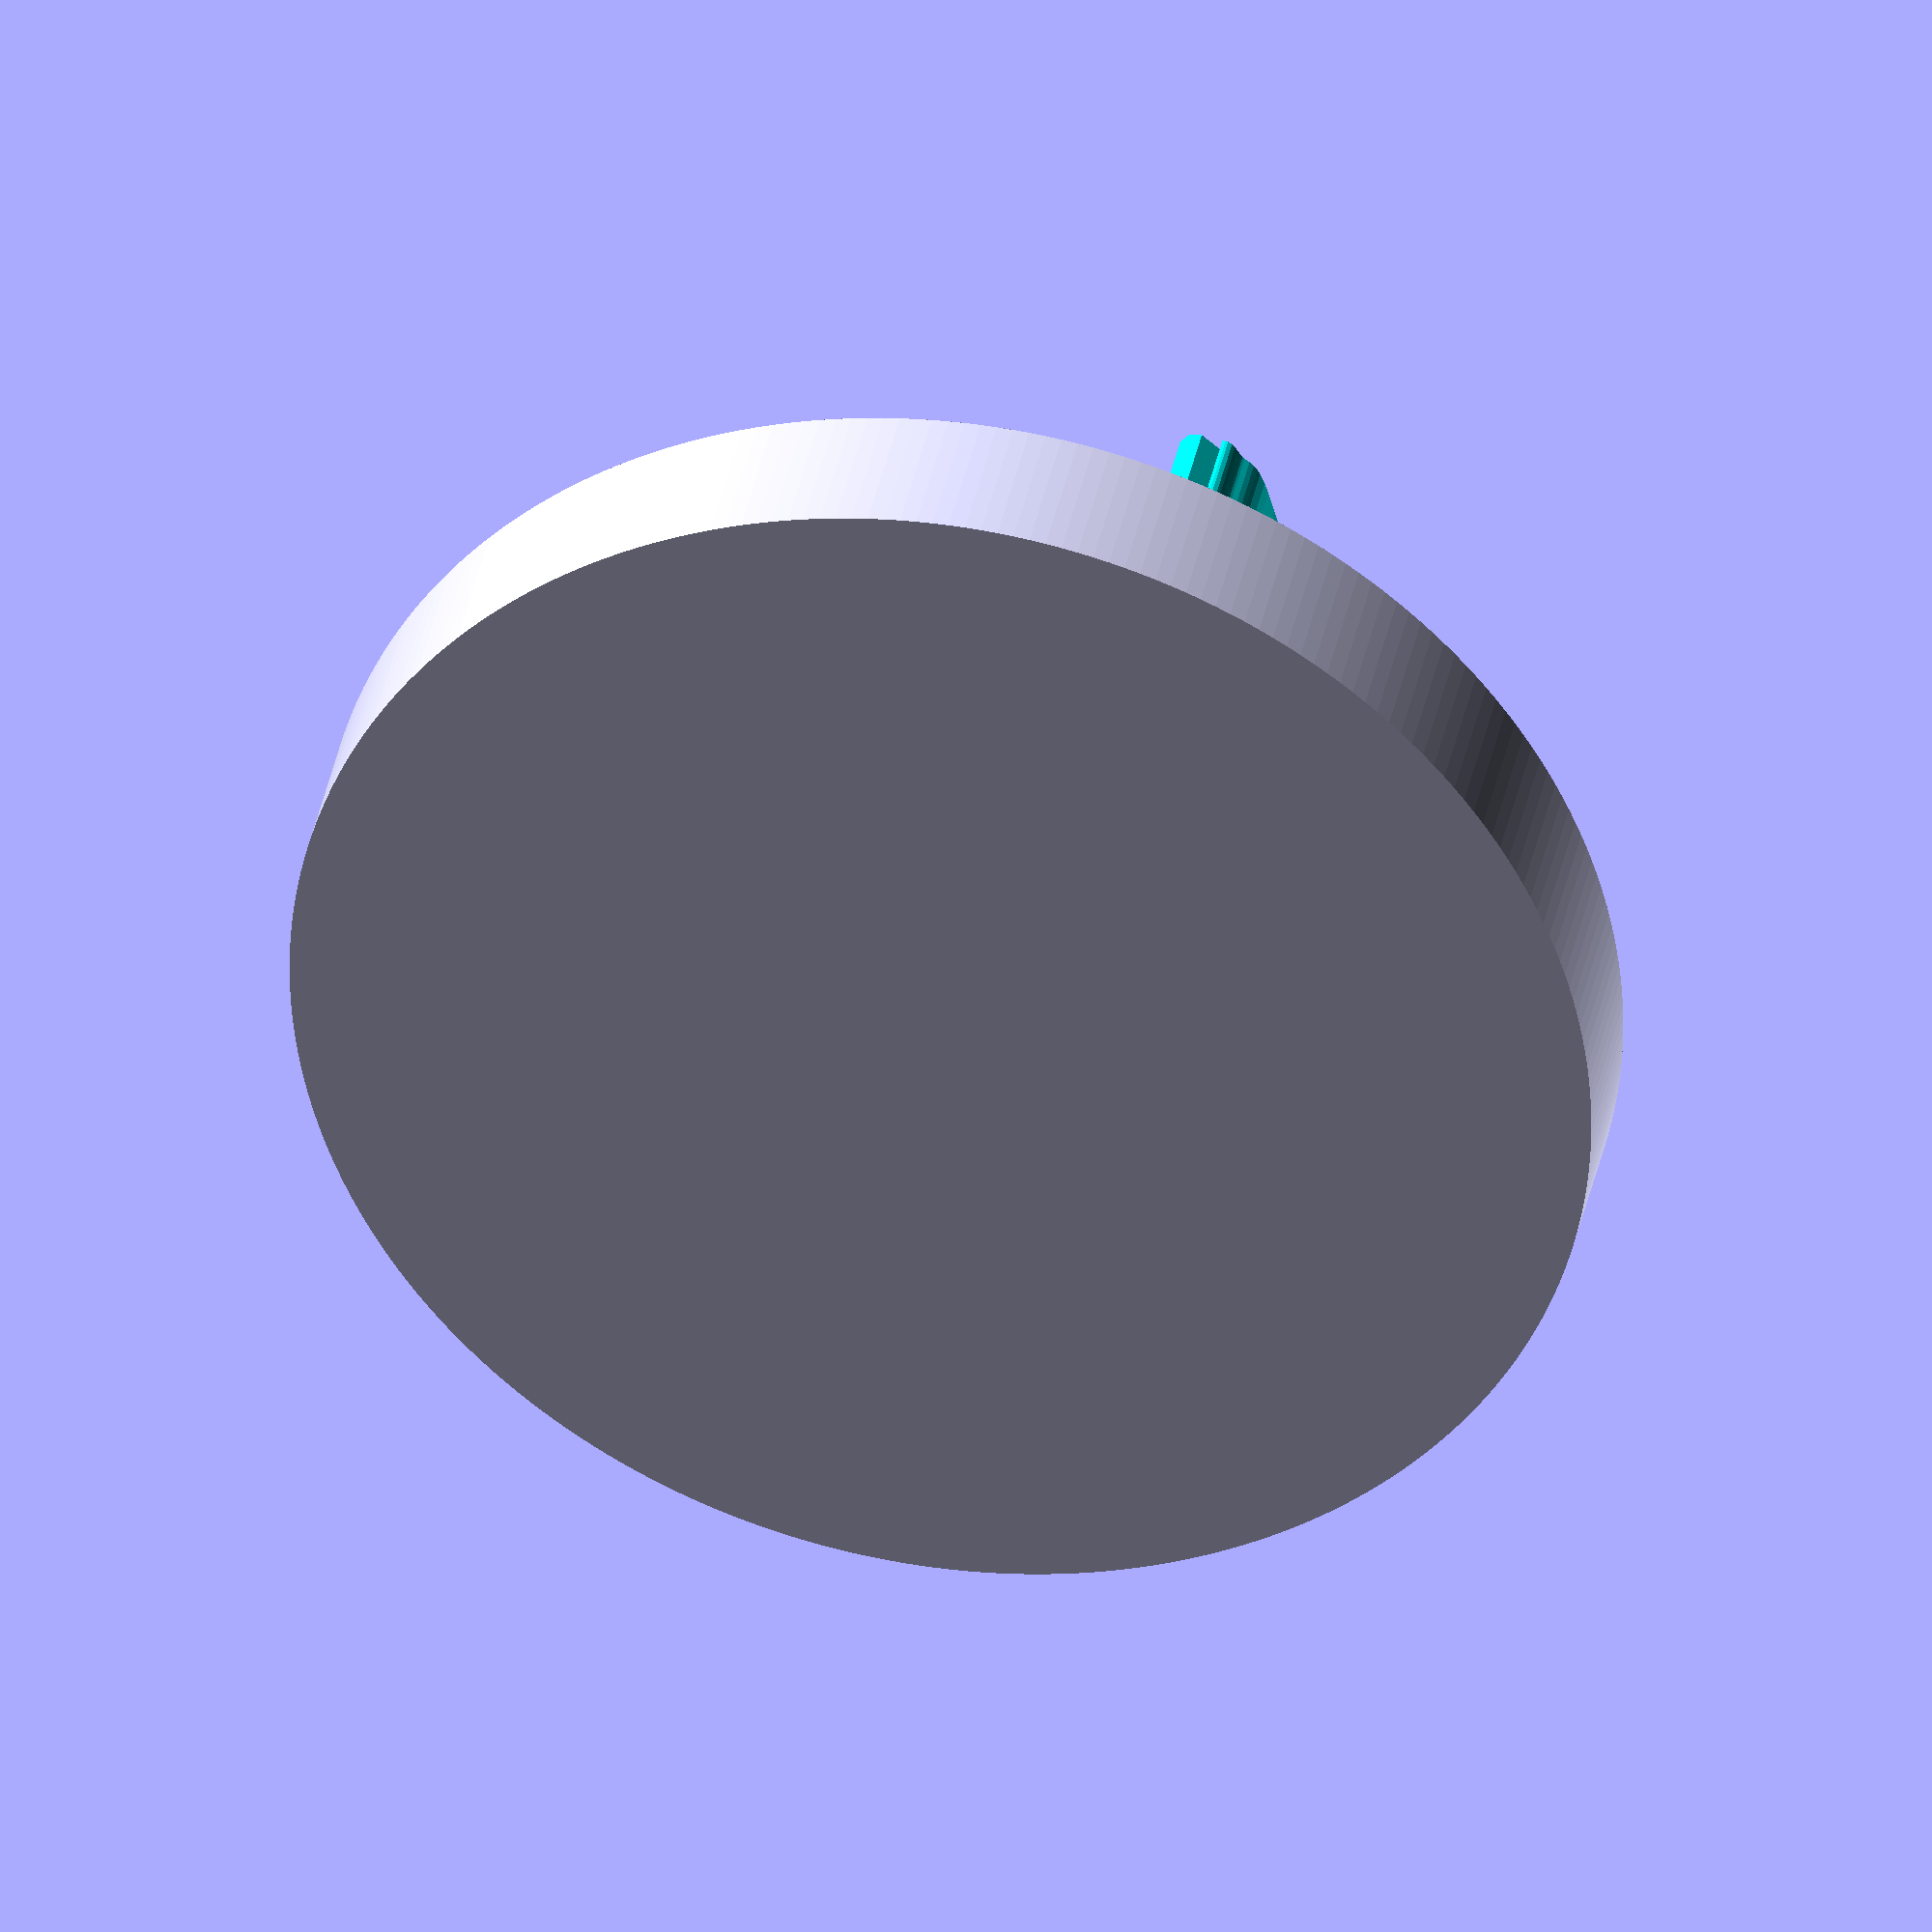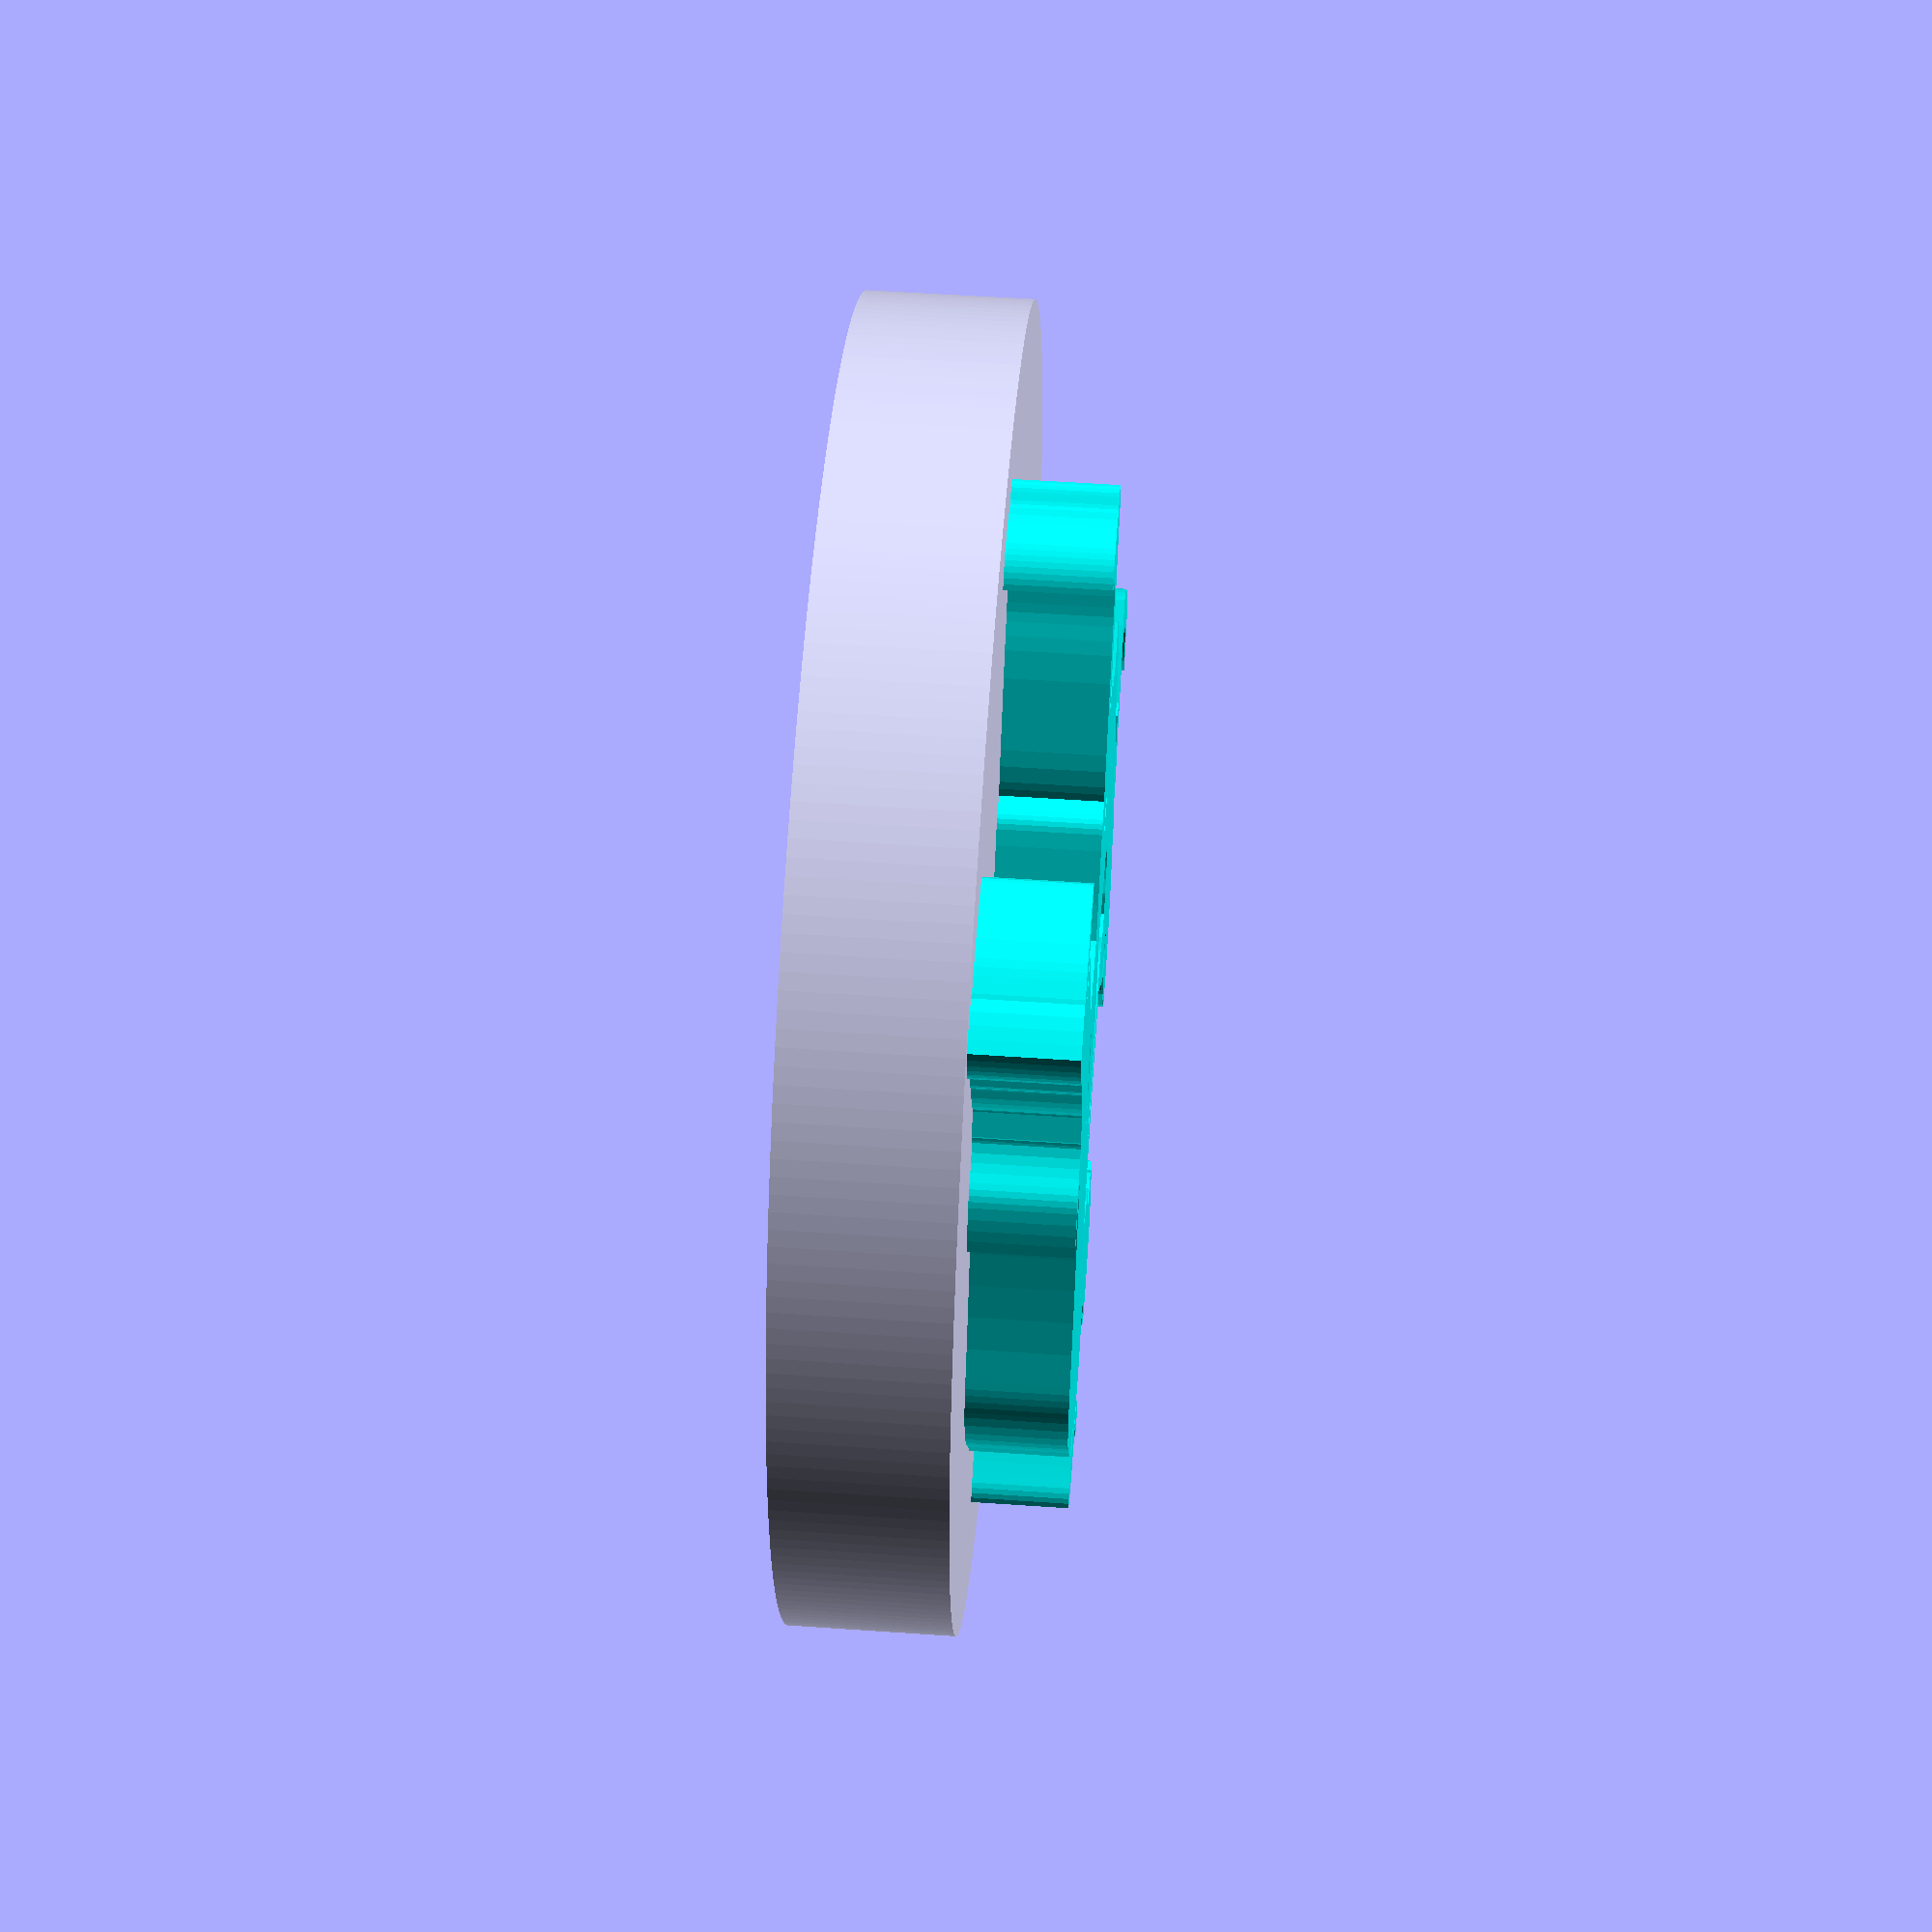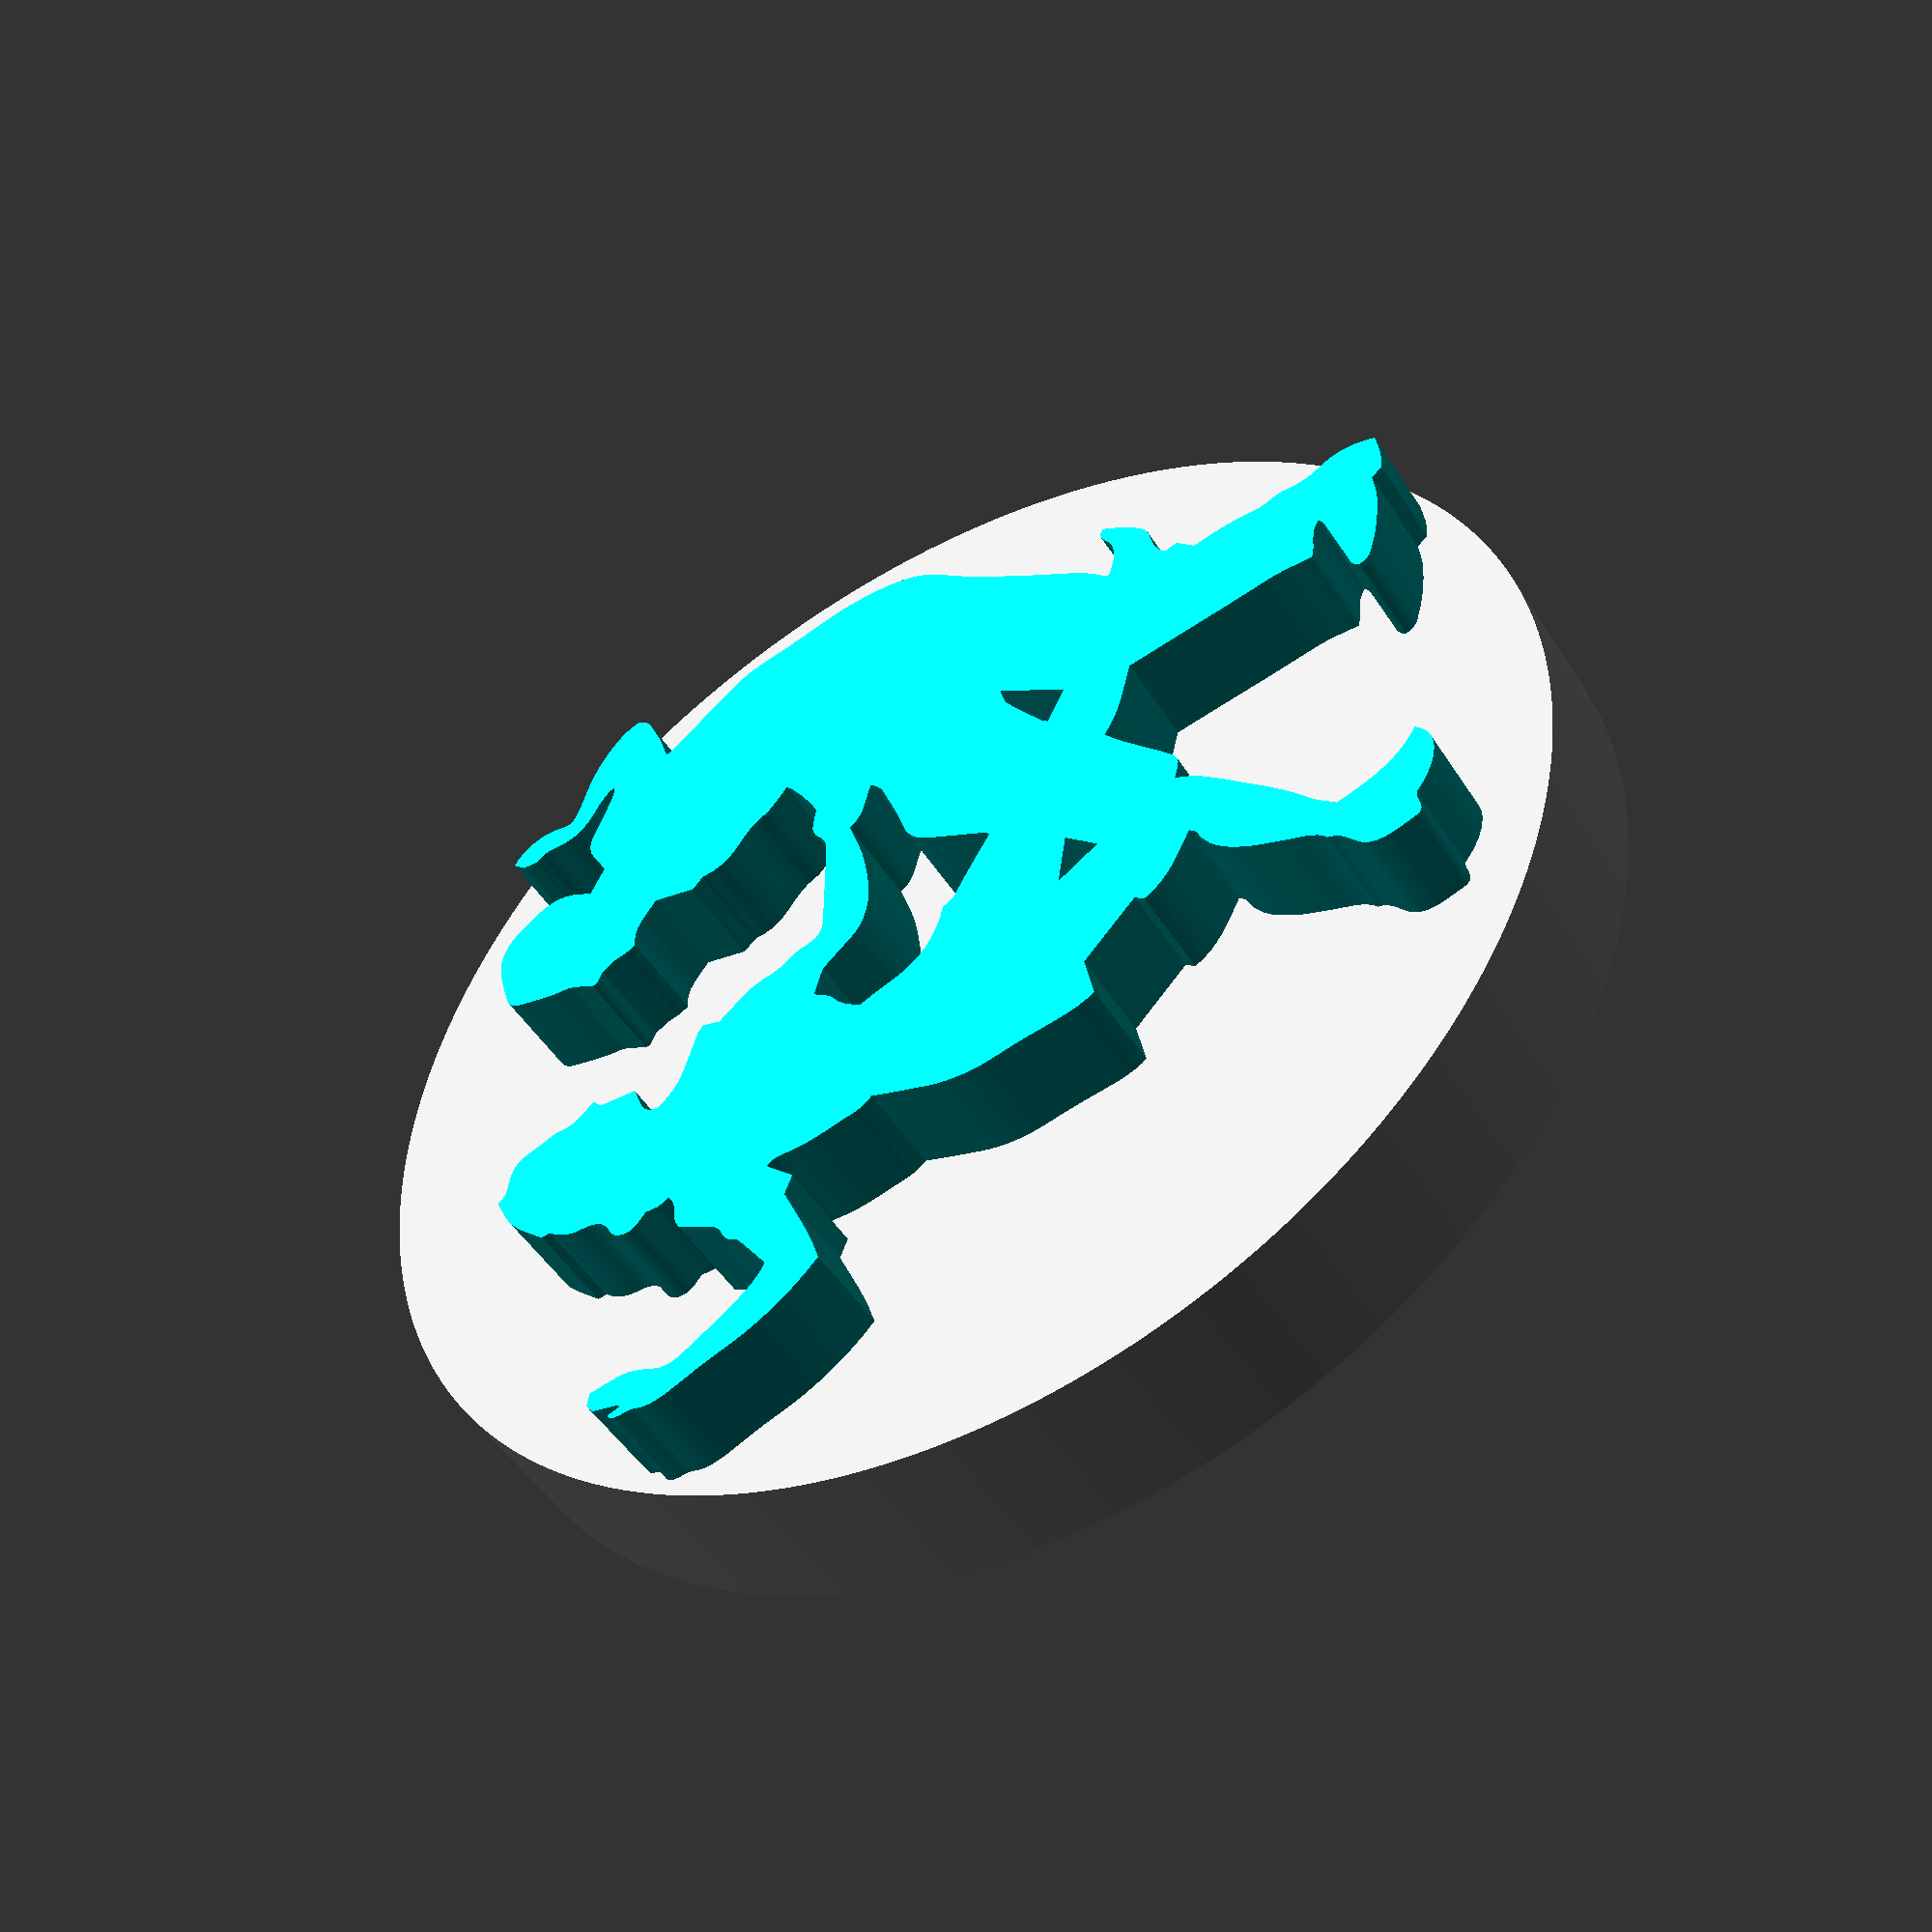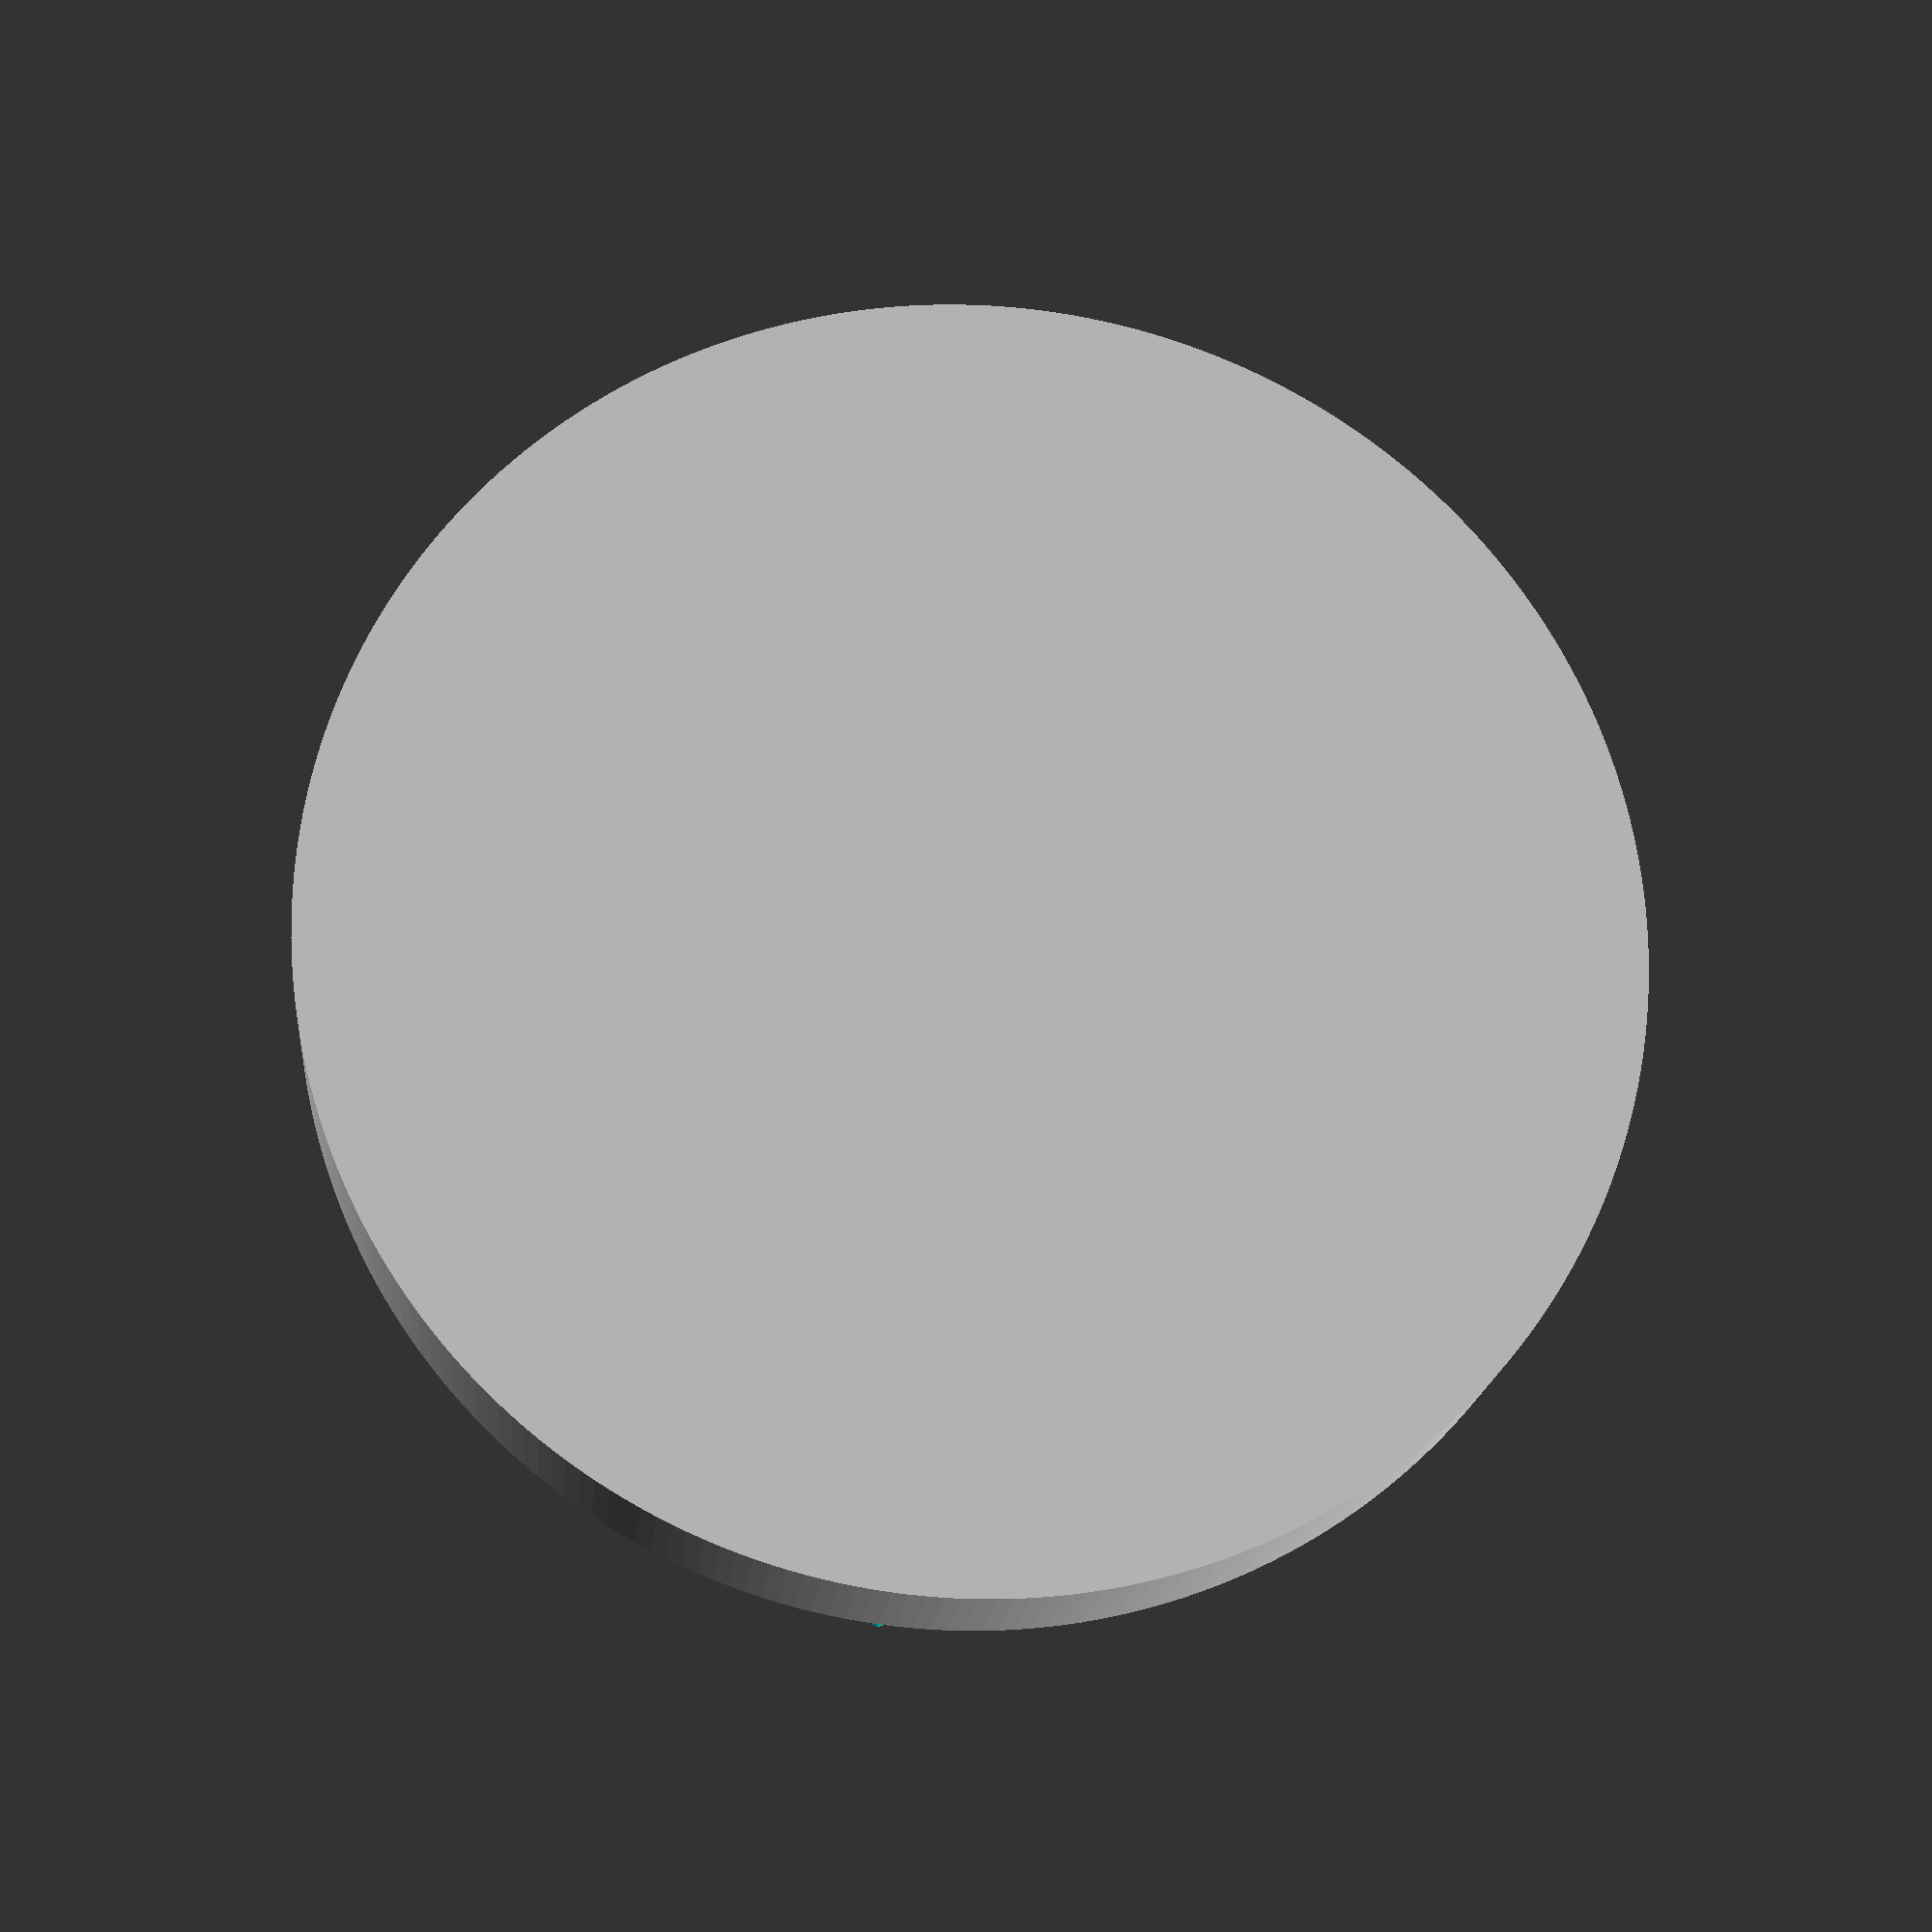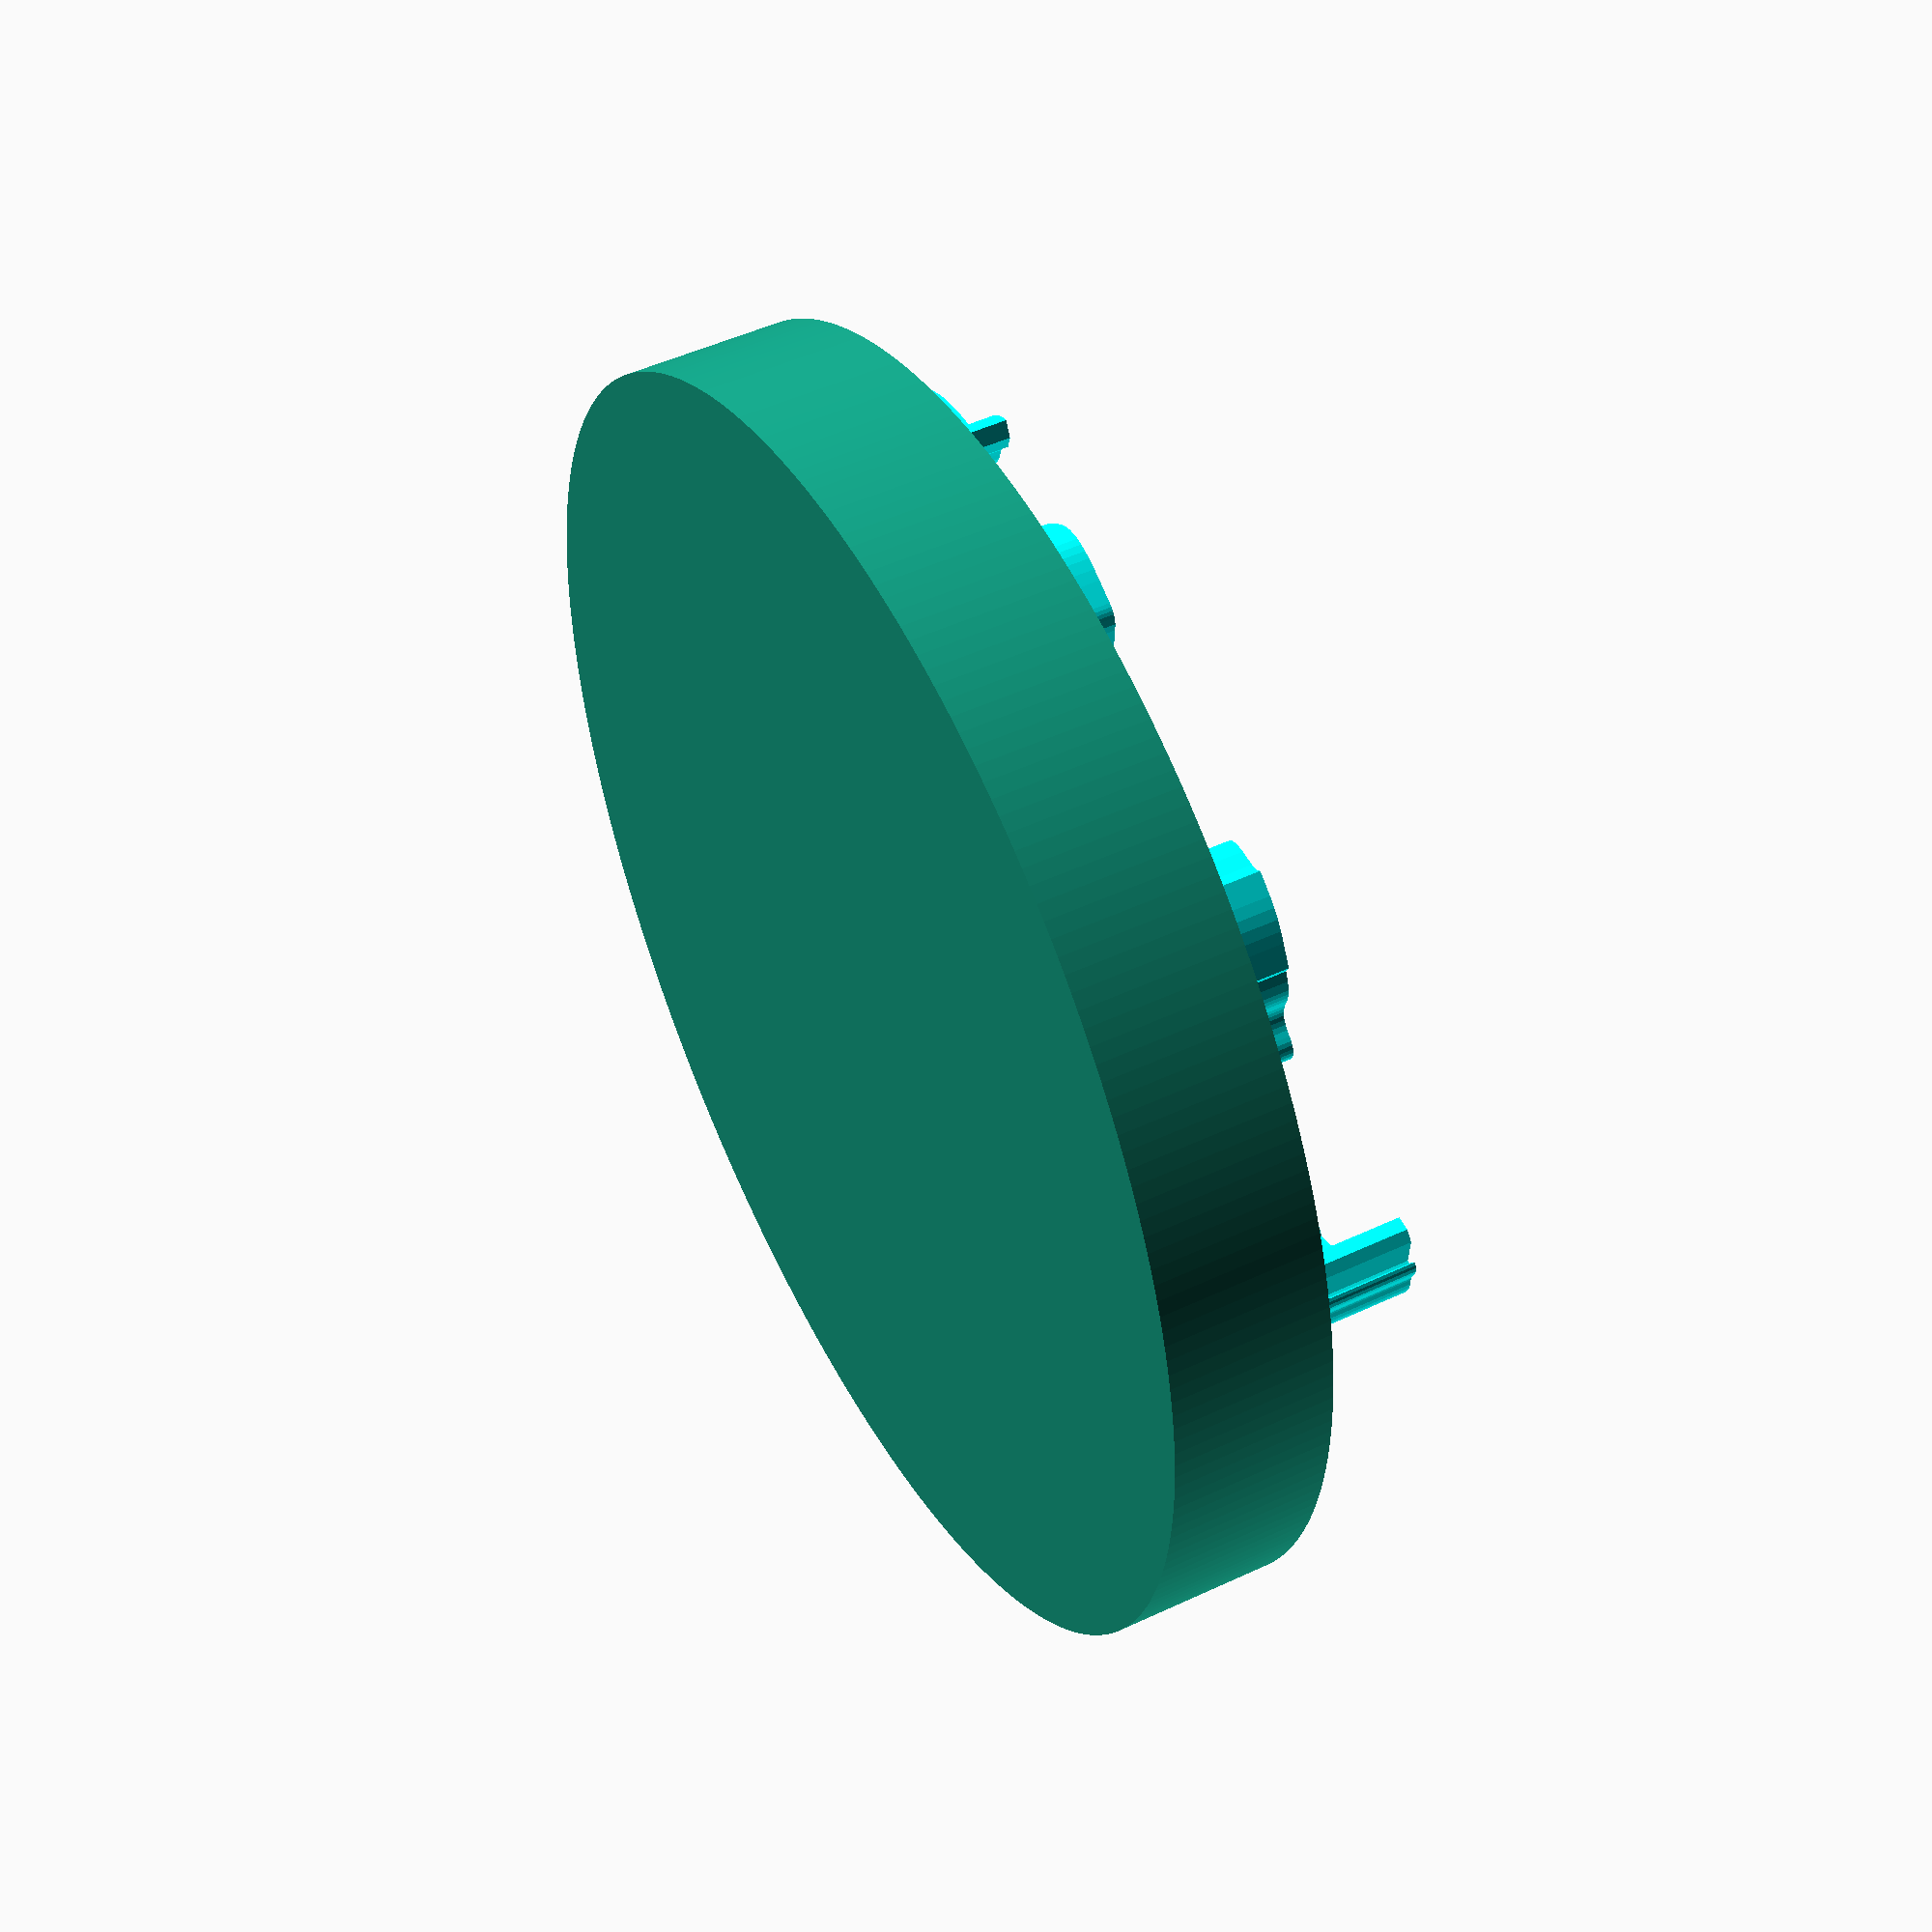
<openscad>
stamp_depth = 3;
$fs = 0.5;
$fa = 1;

color([0, 1, 1]) {
	linear_extrude(height=stamp_depth) {
		scale(0.06) {
			figures();
		}
	}
}
translate([0, 0, stamp_depth]) {
	cylinder(r=20, h=5);
}


module figures()
    polygon(
        points=
            [[140.569, -109.462], [117.188, -104.419], [87.665, -132.271], [91.479, -137.456], [88.468, -142.195], [84.916, -146.223], [80.906, -149.668], [76.517, -152.659], [71.833, -155.323], [66.935, -157.79], [56.821, -162.64], [59.076, -165.189], [60.093, -166.204], [61.183, -166.859], [65.424, -168.716], [69.248, -170.988], [72.688, -173.637], [75.779, -176.626], [78.555, -179.915], [81.049, -183.467], [85.327, -191.207], [87.388, -196.012], [89.161, -200.955], [92.481, -210.949], [94.398, -217.186], [96.372, -223.395], [97.627, -226.371], [99.191, -229.198], [101.163, -231.83], [103.641, -234.219], [104.305, -236.809], [105.37, -239.072], [106.756, -241.077], [108.381, -242.894], [112.022, -246.235], [115.642, -249.643], [117.418, -251.898], [118.687, -254.287], [119.488, -256.786], [119.861, -259.376], [119.846, -262.033], [119.482, -264.737], [117.869, -270.195], [114.091, -280.414], [112.343, -281.646], [110.516, -282.165], [108.627, -282.158], [106.691, -281.808], [102.738, -280.823], [100.753, -280.558], [98.782, -280.692], [92.403, -285.156], [85.933, -288.451], [79.518, -290.561], [73.3, -291.468], [70.311, -291.467], [67.426, -291.159], [64.663, -290.543], [62.039, -289.617], [59.573, -288.378], [57.283, -286.825], [55.187, -284.956], [53.303, -282.769], [59.147, -279.115], [64.173, -274.88], [68.473, -270.115], [72.14, -264.869], [75.266, -259.192], [77.942, -253.132], [80.26, -246.74], [82.313, -240.065], [76.595, -232.69], [73.558, -229.037], [70.203, -225.701], [65.063, -221.009], [60.147, -216.124], [50.824, -205.91], [33.108, -184.659], [27.663, -178.067], [22.555, -171.289], [18.168, -164.095], [16.365, -160.269], [14.885, -156.253], [6.76, -158.107], [3.943, -158.373], [1.591, -158.096], [-0.568, -157.203], [-2.807, -155.619], [-8.616, -150.078], [-27.488, -130.436], [-33.832, -124.427], [-40.418, -118.452], [-45.588, -121.632], [-50.925, -124.212], [-56.4, -126.306], [-61.984, -128.031], [-73.363, -130.829], [-84.831, -133.528], [-92.246, -165.968], [-96.918, -186.921], [-101.988, -207.769], [-103.295, -213.134], [-104.261, -218.496], [-104.81, -223.899], [-104.867, -229.383], [-104.944, -233.27], [-105.191, -237.306], [-108.464, -238.02], [-111.784, -238.374], [-118.507, -238.668], [-121.881, -238.942], [-125.245, -239.522], [-128.585, -240.576], [-131.887, -242.269], [-129.416, -243.958], [-127.31, -245.093], [-92.28, -256.349], [-89.529, -257.171], [-86.968, -258.188], [-84.794, -259.767], [-83.915, -260.882], [-83.205, -262.275], [-84.147, -264.994], [-85.845, -266.931], [-88.034, -268.261], [-90.449, -269.159], [-100.003, -271.644], [-109.684, -273.388], [-119.462, -274.457], [-129.31, -274.922], [-133.437, -274.778], [-137.581, -274.312], [-145.953, -273.146], [-151.019, -278.63], [-157.478, -279.144], [-163.942, -278.781], [-170.445, -277.86], [-177.018, -276.699], [-178.178, -272.502], [-178.986, -268.363], [-179.392, -264.284], [-179.345, -260.269], [-178.794, -256.32], [-177.687, -252.44], [-175.974, -248.632], [-173.604, -244.9], [-171.04, -240.705], [-169.307, -236.278], [-168.354, -231.633], [-168.13, -226.782], [-168.001, -223.909], [-167.47, -221.184], [-166.547, -218.552], [-165.245, -215.962], [-163.537, -211.945], [-163.068, -209.796], [-162.938, -207.679], [-162.686, -199.292], [-161.548, -191.077], [-159.709, -182.99], [-157.357, -174.988], [-157.201, -173.696], [-157.206, -172.252], [-165.643, -162.779], [-163.385, -156.526], [-164.1, -155.351], [-164.887, -154.349], [-168.718, -151.646], [-172.898, -149.756], [-177.297, -148.458], [-181.782, -147.527], [-184.865, -146.678], [-187.528, -145.364], [-189.872, -143.604], [-192.001, -141.419], [-195.777, -136.578], [-199.121, -131.458], [-202.148, -126.103], [-204.974, -120.552], [-203.522, -119.619], [-202.123, -119.086], [-200.78, -118.9], [-199.5, -119.008], [-197.143, -119.894], [-195.089, -121.318], [-191.6, -123.728], [-188.057, -125.345], [-184.466, -126.27], [-180.831, -126.601], [-177.159, -126.437], [-173.453, -125.876], [-165.963, -123.961], [-165.386, -123.446], [-164.877, -122.707], [-164.978, -121.814], [-165.243, -121.1], [-169.301, -116.976], [-172.965, -112.585], [-176.308, -107.978], [-179.4, -103.203], [-185.126, -93.343], [-190.718, -83.399], [-200.083, -67.495], [-209.78, -51.81], [-220.008, -36.47], [-230.971, -21.598], [-233.371, -18.255], [-235.46, -14.78], [-237.244, -11.182], [-238.733, -7.465], [-239.935, -3.638], [-240.856, 0.295], [-241.891, 8.449], [-242.051, 18.798], [-241.236, 29.008], [-239.423, 39.1], [-236.591, 49.097], [-230.194, 69.141], [-224.619, 89.419], [-222.513, 95.536], [-219.568, 101.027], [-216.001, 106.128], [-212.029, 111.073], [-198.413, 128.264], [-185.106, 145.707], [-184.842, 146.446], [-184.79, 147.005], [-195.555, 150.344], [-200.826, 152.175], [-205.852, 154.454], [-210.962, 156.659], [-216.183, 158.864], [-218.586, 160.287], [-220.718, 162.097], [-222.477, 164.421], [-223.765, 167.388], [-222.41, 171.263], [-220.43, 174.684], [-217.901, 177.821], [-214.898, 180.844], [-210.805, 184.386], [-206.533, 187.514], [-202.094, 190.268], [-197.5, 192.686], [-192.765, 194.808], [-187.899, 196.672], [-177.828, 199.78], [-173.654, 201.12], [-169.558, 202.706], [-165.592, 204.622], [-164.327, 205.619], [-163.485, 206.742], [-163.027, 208.062], [-162.912, 209.654], [-163.547, 213.946], [-164.017, 217.909], [-163.755, 221.947], [-162.814, 225.951], [-161.243, 229.812], [-159.092, 233.42], [-156.411, 236.667], [-153.252, 239.443], [-149.663, 241.64], [-143.816, 234.852], [-143.816, 227.327], [-143.736, 227.458], [-143.751, 227.307], [-144.097, 226.706], [-146.322, 224.13], [-147.814, 221.263], [-148.615, 218.148], [-148.765, 214.832], [-148.867, 210.719], [-149.559, 206.994], [-150.799, 203.628], [-152.548, 200.591], [-154.765, 197.856], [-157.41, 195.393], [-160.444, 193.172], [-163.826, 191.165], [-167.622, 189.076], [-171.257, 186.708], [-174.527, 183.75], [-175.963, 181.953], [-177.231, 179.892], [-173.442, 179.714], [-169.964, 180.342], [-163.523, 182.642], [-154.101, 186.26], [-144.832, 190.244], [-142.177, 191.258], [-139.577, 191.856], [-137.026, 192.07], [-134.517, 191.927], [-132.043, 191.457], [-129.6, 190.688], [-124.776, 188.371], [-112.834, 181.374], [-97.683, 188.979], [-99.257, 192.784], [-101.154, 196.865], [-102.74, 200.31], [-103.787, 203.71], [-104.303, 207.068], [-104.297, 210.385], [-103.778, 213.661], [-102.754, 216.898], [-101.233, 220.097], [-99.226, 223.26], [-92.349, 232.373], [-89.534, 235.62], [-86.476, 238.238], [-83.195, 240.259], [-79.712, 241.718], [-76.049, 242.649], [-72.227, 243.086], [-68.267, 243.063], [-64.191, 242.613], [-58.427, 241.486], [-52.714, 240.038], [-41.351, 236.808], [-39.443, 236.124], [-37.802, 235.215], [-36.411, 234.095], [-35.253, 232.78], [-33.567, 229.623], [-32.604, 225.862], [-30.127, 212.575], [-29.254, 205.869], [-29.171, 199.021], [-28.938, 196.583], [-28.124, 194.102], [-25.925, 189.178], [-24.106, 185.415], [-22.398, 182.263], [-23.003, 180.735], [-23.808, 179.661], [-25.825, 178.446], [-28.075, 177.754], [-30.178, 176.721], [-35.071, 169.339], [-36.599, 163.541], [-37.873, 160.896], [-40.033, 157.7], [-44.469, 157.947], [-48.686, 157.645], [-52.938, 156.473], [-57.481, 154.112], [-62.752, 150.393], [-67.876, 146.524], [-63.801, 124.139], [-65.736, 121.827], [-67.835, 120.001], [-69.564, 118.037], [-70.123, 116.807], [-70.388, 115.308], [-70.83, 112.083], [-71.728, 109.132], [-73.031, 106.43], [-74.689, 103.952], [-76.649, 101.673], [-78.861, 99.569], [-83.836, 95.788], [-87.773, 93.051], [-91.418, 90.079], [-94.578, 86.574], [-95.917, 84.526], [-97.062, 82.232], [-98.589, 79.774], [-100.712, 77.567], [-105.485, 73.441], [-108.519, 70.967], [-111.687, 68.619], [-109.541, 66.548], [-106.548, 64.133], [-98.857, 58.799], [-90.283, 53.671], [-82.492, 49.805], [-72.156, 51.461], [-68.778, 51.492], [-65.598, 50.826], [-62.67, 49.457], [-60.049, 47.379], [-57.203, 45.124], [-54.111, 43.675], [-50.796, 42.906], [-47.281, 42.692], [4.64, 43.125], [7.976, 43.304], [10.699, 43.737], [12.898, 44.479], [14.66, 45.587], [16.074, 47.119], [17.228, 49.131], [19.107, 54.823], [20.358, 58.039], [22.294, 60.893], [24.851, 64.277], [26.864, 67.905], [28.392, 71.743], [29.495, 75.758], [31.005, 80.654], [33.205, 85.112], [36.032, 89.206], [39.42, 93.009], [43.388, 97.536], [47.075, 102.14], [44.672, 111.607], [46.713, 113.356], [48.78, 114.648], [72.159, 122.012], [77.697, 124.285], [82.642, 127.354], [86.959, 131.256], [90.613, 136.025], [90.318, 138.263], [89.714, 140.197], [88.821, 141.854], [87.662, 143.261], [86.26, 144.445], [84.637, 145.433], [80.818, 146.926], [75.68, 148.734], [71.038, 150.577], [71.038, 170.691], [66.481, 174.974], [66.95, 176.172], [67.592, 177.184], [71.476, 180.843], [74.506, 184.927], [75.627, 187.186], [76.446, 189.62], [76.933, 192.253], [77.057, 195.106], [77.308, 197.158], [78.0, 199.222], [79.822, 203.31], [82.487, 209.576], [84.915, 215.994], [86.878, 218.629], [89.376, 220.444], [92.293, 221.682], [95.514, 222.582], [103.944, 224.024], [105.884, 224.634], [107.649, 225.549], [109.184, 226.87], [110.436, 228.701], [121.586, 223.655], [126.737, 220.923], [131.407, 217.637], [135.725, 213.619], [139.825, 209.19], [148.267, 199.578], [147.332, 194.931], [150.613, 190.695], [152.957, 186.097], [153.732, 183.658], [154.219, 181.123], [154.401, 178.489], [154.258, 175.754], [154.078, 172.9], [154.219, 170.275], [154.714, 167.874], [155.594, 165.692], [156.888, 163.725], [158.629, 161.968], [160.846, 160.416], [163.572, 159.063], [165.623, 157.954], [167.299, 156.542], [168.587, 154.89], [169.476, 153.059], [169.955, 151.111], [170.013, 149.11], [169.639, 147.116], [168.821, 145.193], [167.475, 143.439], [165.658, 141.836], [161.195, 138.312], [161.332, 135.31], [161.07, 131.611], [160.552, 130.09], [159.762, 128.609], [157.929, 125.583], [160.304, 123.652], [162.911, 122.515], [165.699, 121.926], [168.617, 121.64], [174.641, 121.0], [177.645, 120.155], [180.576, 118.634], [184.318, 111.154], [188.364, 102.636], [189.907, 99.648], [191.812, 97.07], [194.203, 94.986], [197.202, 93.479], [199.86, 92.302], [202.131, 90.721], [203.948, 88.644], [205.245, 85.977], [206.079, 84.481], [207.321, 83.275], [228.864, 68.043], [231.624, 69.435], [234.186, 71.047], [238.801, 74.811], [242.872, 79.097], [246.562, 83.669], [251.888, 90.9], [256.993, 98.301], [266.848, 113.355], [268.489, 116.746], [269.184, 120.305], [268.98, 123.978], [267.922, 127.71], [266.03, 132.625], [264.501, 137.64], [263.771, 141.961], [263.852, 146.283], [265.488, 154.438], [267.475, 162.807], [274.761, 164.085], [279.861, 160.24], [282.495, 145.614], [283.798, 145.38], [286.553, 151.792], [287.813, 150.804], [288.664, 149.756], [289.419, 147.523], [289.373, 145.181], [289.078, 142.816], [288.63, 139.804], [288.539, 138.331], [288.754, 136.96], [289.516, 133.904], [289.81, 130.939], [289.696, 128.052], [289.233, 125.228], [287.494, 119.712], [285.064, 114.274], [279.811, 103.218], [277.368, 97.612], [275.178, 91.919], [272.246, 84.326], [268.907, 77.001], [265.146, 69.941], [260.952, 63.14], [256.313, 56.594], [251.215, 50.3], [245.647, 44.253], [239.595, 38.449], [226.789, 42.61], [214.112, 47.616], [188.672, 58.784], [178.288, 54.699], [164.734, 69.628], [162.804, 67.253], [161.735, 64.905], [161.301, 62.568], [161.273, 60.228], [161.229, 55.113], [160.724, 50.091], [159.849, 45.144], [158.698, 40.254], [153.177, 20.9], [152.144, 18.413], [150.589, 16.077], [147.168, 11.59], [152.048, -4.282], [156.558, -20.243], [157.555, -24.881], [158.238, -29.519], [158.603, -34.157], [158.651, -38.798], [158.379, -43.443], [157.787, -48.095], [156.873, -52.754], [155.635, -57.424], [153.56, -65.226], [151.837, -73.132], [148.702, -89.033], [147.527, -94.38], [146.011, -99.626], [143.807, -104.682], [142.339, -107.112], [140.569, -109.462], [-82.556, 17.083], [-79.986, 13.869], [-77.065, 11.603], [-73.949, 9.977], [-70.798, 8.681], [-55.284, 2.642], [-47.446, -0.135], [-39.517, -2.589], [-34.182, -4.587], [-29.669, -7.378], [-25.919, -11.034], [-22.87, -15.628], [-19.452, -22.75], [-7.366, -49.015], [-5.778, -51.219], [-4.313, -52.728], [10.902, -43.568], [18.338, -39.225], [25.835, -35.164], [28.731, -33.565], [31.193, -31.777], [33.091, -29.593], [34.295, -26.803], [37.327, -25.903], [43.316, -24.316], [48.898, -22.245], [54.041, -19.646], [58.712, -16.475], [62.879, -12.688], [66.509, -8.241], [69.571, -3.09], [72.031, 2.809], [75.46, 11.236], [79.269, 19.606], [76.679, 24.306], [73.628, 28.684], [69.931, 32.59], [65.404, 35.874], [63.974, 37.038], [62.755, 38.564], [60.521, 41.915], [57.417, 46.65], [41.344, 42.04], [27.645, 26.562], [24.628, 23.611], [21.26, 21.304], [17.56, 19.551], [13.547, 18.259], [8.603, 17.233], [3.671, 16.699], [-1.249, 16.582], [-6.153, 16.806], [-15.91, 17.978], [-25.587, 19.61], [-33.209, 21.338], [-40.816, 23.677], [-56.549, 28.971], [-58.816, 26.006], [-61.538, 23.819], [-64.628, 22.233], [-67.999, 21.069], [-75.237, 19.299], [-78.93, 18.336], [-111.279, -59.002], [-89.454, -95.852], [-70.333, -86.508], [-72.101, -84.287], [-73.624, -82.673], [-86.228, -72.617], [-99.078, -62.898], [-101.395, -61.685], [-104.189, -60.826], [23.252, -95.345], [38.151, -113.274], [41.707, -107.409], [45.458, -102.074], [49.052, -96.846], [52.135, -91.302]],
        paths=
            [[0, 1, 2, 3, 4, 5, 6, 7, 8, 9, 10, 11, 12, 13, 14, 15, 16, 17, 18, 19, 20, 21, 22, 23, 24, 25, 26, 27, 28, 29, 30, 31, 32, 33, 34, 35, 36, 37, 38, 39, 40, 41, 42, 43, 44, 45, 46, 47, 48, 49, 50, 51, 52, 53, 54, 55, 56, 57, 58, 59, 60, 61, 62, 63, 64, 65, 66, 67, 68, 69, 70, 71, 72, 73, 74, 75, 76, 77, 78, 79, 80, 81, 82, 83, 84, 85, 86, 87, 88, 89, 90, 91, 92, 93, 94, 95, 96, 97, 98, 99, 100, 101, 102, 103, 104, 105, 106, 107, 108, 109, 110, 111, 112, 113, 114, 115, 116, 117, 118, 119, 120, 121, 122, 123, 124, 125, 126, 127, 128, 129, 130, 131, 132, 133, 134, 135, 136, 137, 138, 139, 140, 141, 142, 143, 144, 145, 146, 147, 148, 149, 150, 151, 152, 153, 154, 155, 156, 157, 158, 159, 160, 161, 162, 163, 164, 165, 166, 167, 168, 169, 170, 171, 172, 173, 174, 175, 176, 177, 178, 179, 180, 181, 182, 183, 184, 185, 186, 187, 188, 189, 190, 191, 192, 193, 194, 195, 196, 197, 198, 199, 200, 201, 202, 203, 204, 205, 206, 207, 208, 209, 210, 211, 212, 213, 214, 215, 216, 217, 218, 219, 220, 221, 222, 223, 224, 225, 226, 227, 228, 229, 230, 231, 232, 233, 234, 235, 236, 237, 238, 239, 240, 241, 242, 243, 244, 245, 246, 247, 248, 249, 250, 251, 252, 253, 254, 255, 256, 257, 258, 259, 260, 261, 262, 263, 264, 265, 266, 267, 268, 269, 270, 271, 272, 273, 274, 275, 276, 277, 278, 279, 280, 281, 282, 283, 284, 285, 286, 287, 288, 289, 290, 291, 292, 293, 294, 295, 296, 297, 298, 299, 300, 301, 302, 303, 304, 305, 306, 307, 308, 309, 310, 311, 312, 313, 314, 315, 316, 317, 318, 319, 320, 321, 322, 323, 324, 325, 326, 327, 328, 329, 330, 331, 332, 333, 334, 335, 336, 337, 338, 339, 340, 341, 342, 343, 344, 345, 346, 347, 348, 349, 350, 351, 352, 353, 354, 355, 356, 357, 358, 359, 360, 361, 362, 363, 364, 365, 366, 367, 368, 369, 370, 371, 372, 373, 374, 375, 376, 377, 378, 379, 380, 381, 382, 383, 384, 385, 386, 387, 388, 389, 390, 391, 392, 393, 394, 395, 396, 397, 398, 399, 400, 401, 402, 403, 404, 405, 406, 407, 408, 409, 410, 411, 412, 413, 414, 415, 416, 417, 418, 419, 420, 421, 422, 423, 424, 425, 426, 427, 428, 429, 430, 431, 432, 433, 434, 435, 436, 437, 438, 439, 440, 441, 442, 443, 444, 445, 446, 447, 448, 449, 450, 451, 452, 453, 454, 455, 456, 457, 458, 459, 460, 461, 462, 463, 464, 465, 466, 467, 468, 469, 470, 471, 472, 473, 474, 475, 476, 477, 478, 479, 480, 481, 482, 483, 484, 485, 486, 487, 488, 489, 490, 491, 492, 493, 494, 495, 496, 497, 498, 499, 500, 501, 502, 503, 504, 505, 506, 507, 508, 509, 510, 511, 512, 513, 514, 515, 516, 517, 518, 519, 520, 521, 522, 523, 524, 525, 526, 527, 528, 529, 530, 531, 532, 533, 534, 535, 536, 537, 538, 539, 540, 541, 542, 543, 544, 545, 546, 547, 548, 549, 550, 551, 552, 553, 554, 555, 556, 557, 558, 559, 560, 561, 562, 563, 564, 565, 566, 567, 568, 569, 570, 571, 572, 573, 574, 575, 576, 577, 578, 579, 580, 581, 582, 583, 584, 585, 586, 587, 0], [588, 589, 590, 591, 592, 593, 594, 595, 596, 597, 598, 599, 600, 601, 602, 603, 604, 605, 606, 607, 608, 609, 610, 611, 612, 613, 614, 615, 616, 617, 618, 619, 620, 621, 622, 623, 624, 625, 626, 627, 628, 629, 630, 631, 632, 633, 634, 635, 636, 637, 638, 639, 640, 641, 642, 643, 644, 645, 646, 647, 648, 649, 650, 588, 588], [651, 652, 653, 654, 655, 656, 657, 658, 659, 651, 651], [660, 661, 662, 663, 664, 665, 660, 660]]
    );
</openscad>
<views>
elev=141.9 azim=139.3 roll=168.9 proj=o view=solid
elev=126.1 azim=10.1 roll=85.8 proj=p view=solid
elev=47.6 azim=89.7 roll=210.6 proj=p view=solid
elev=198.0 azim=304.2 roll=185.1 proj=p view=solid
elev=311.3 azim=14.1 roll=62.4 proj=p view=wireframe
</views>
